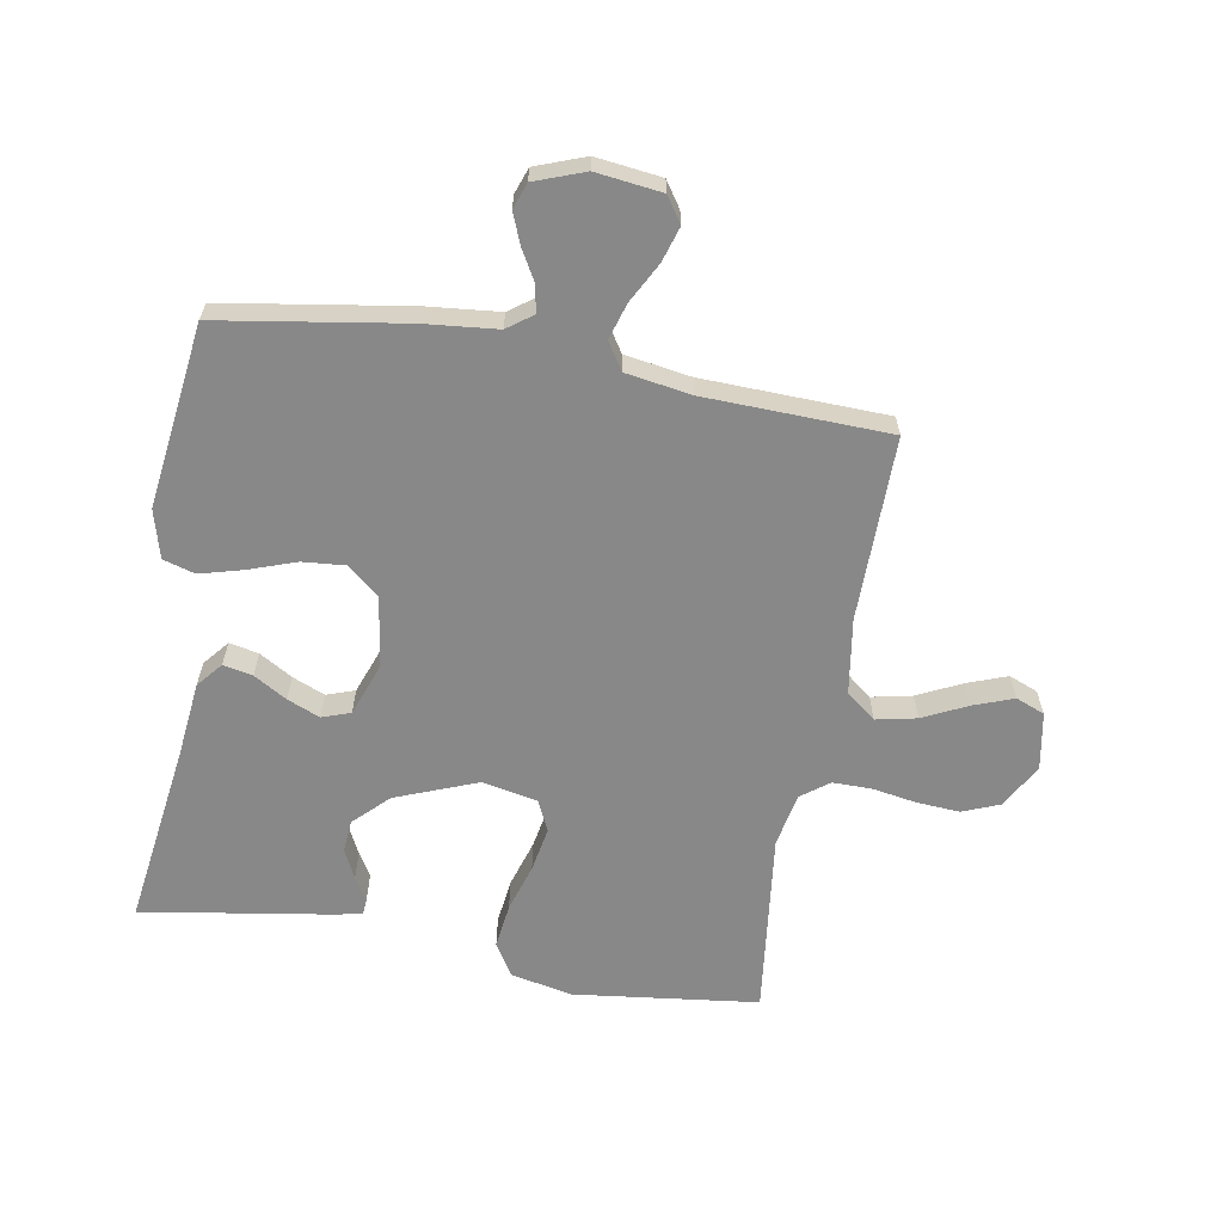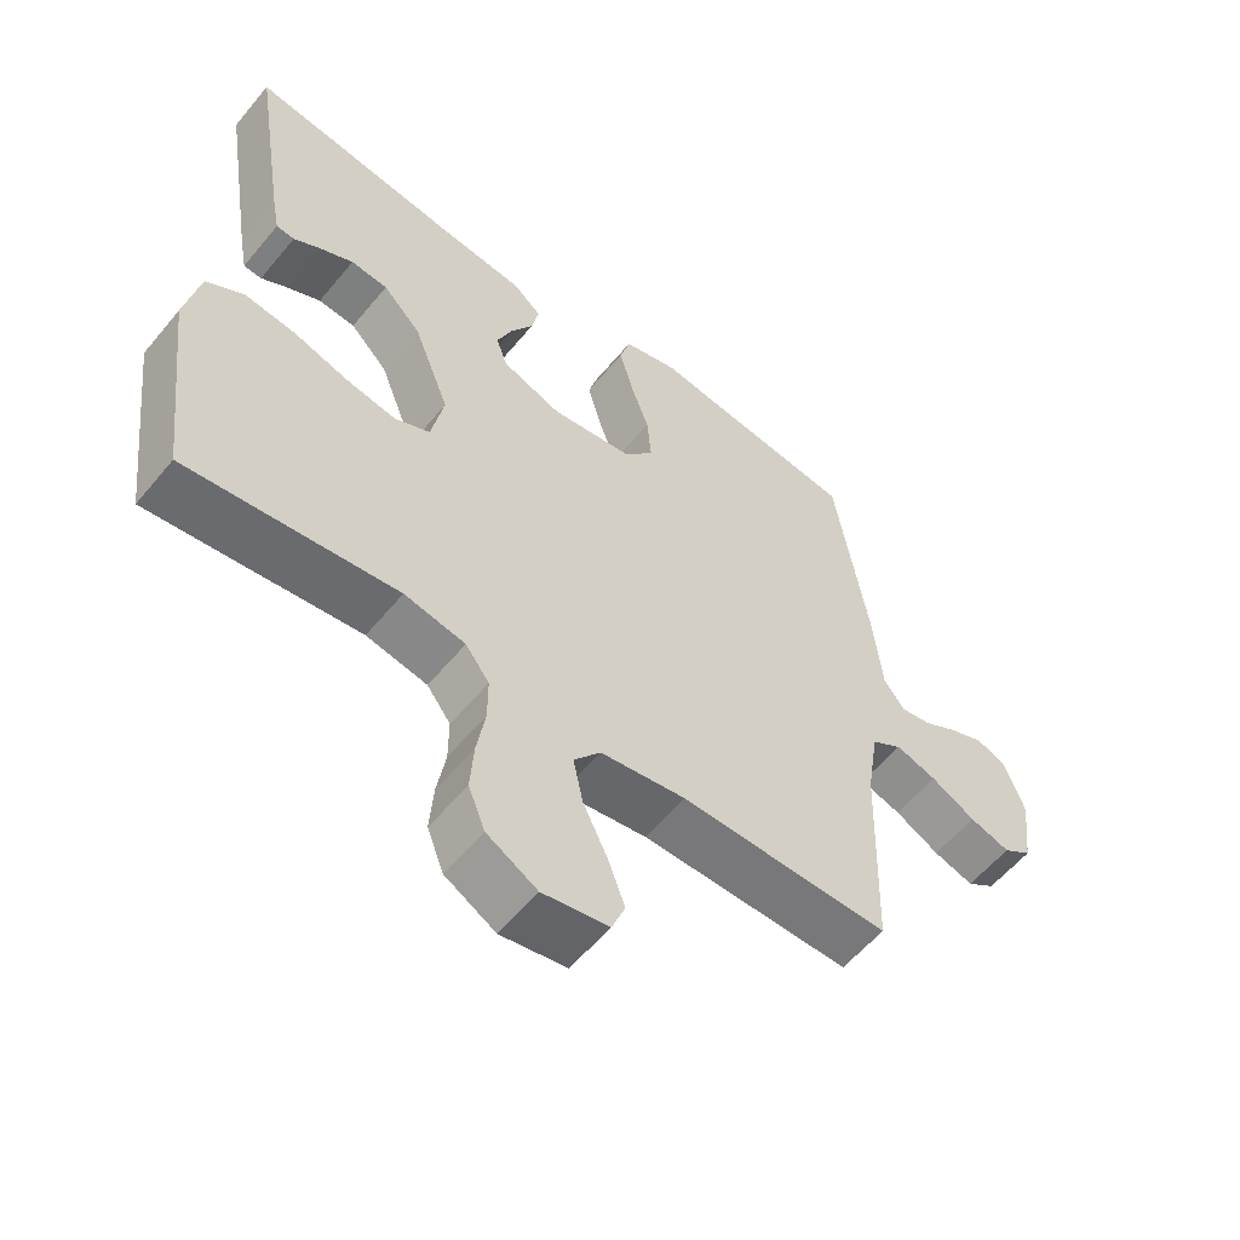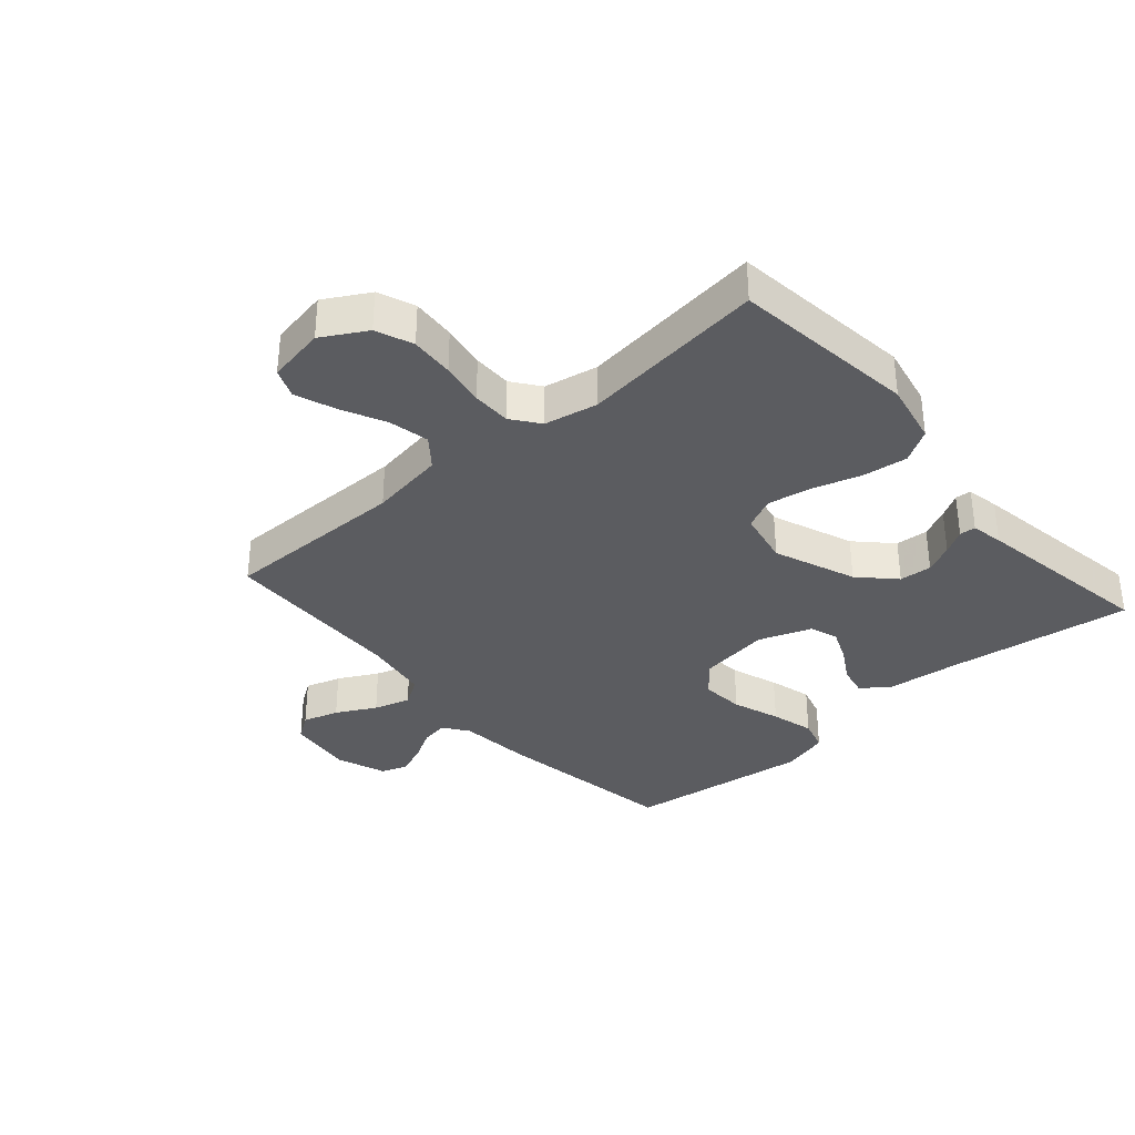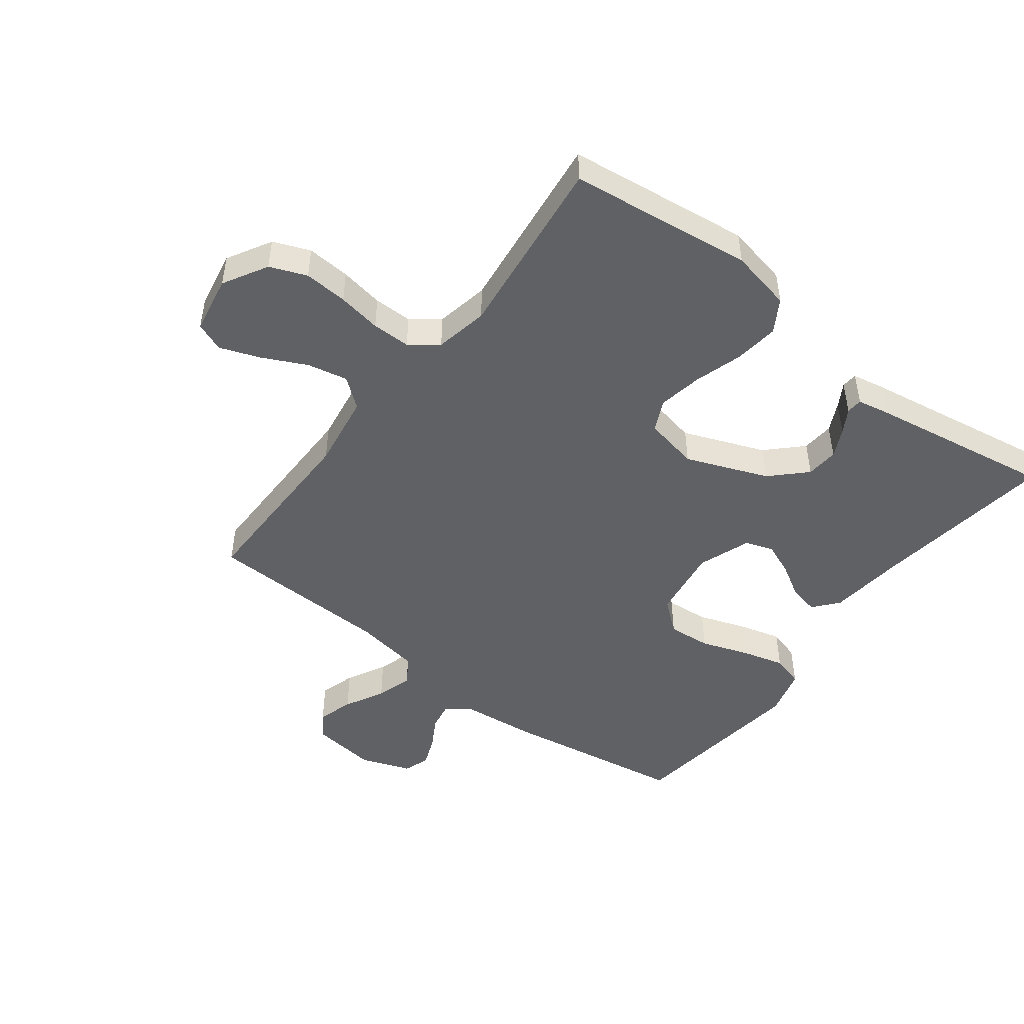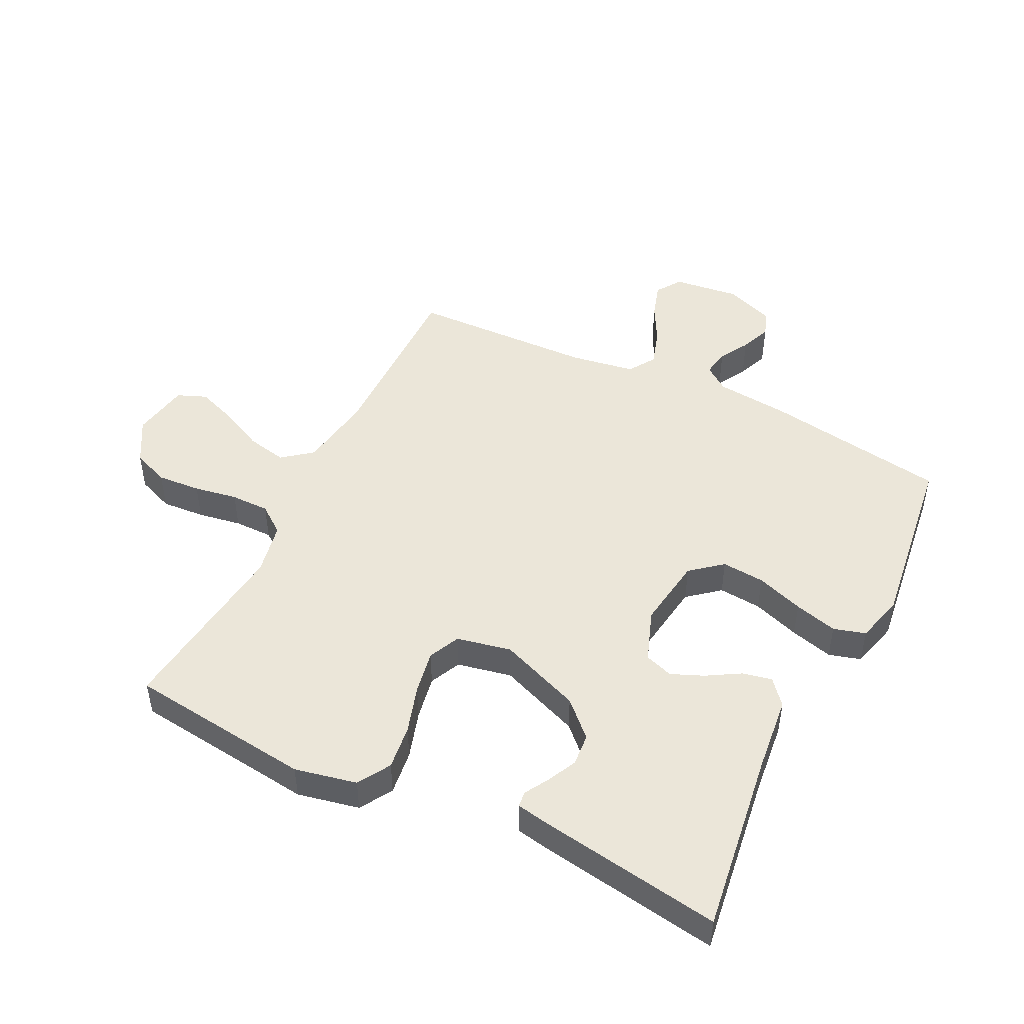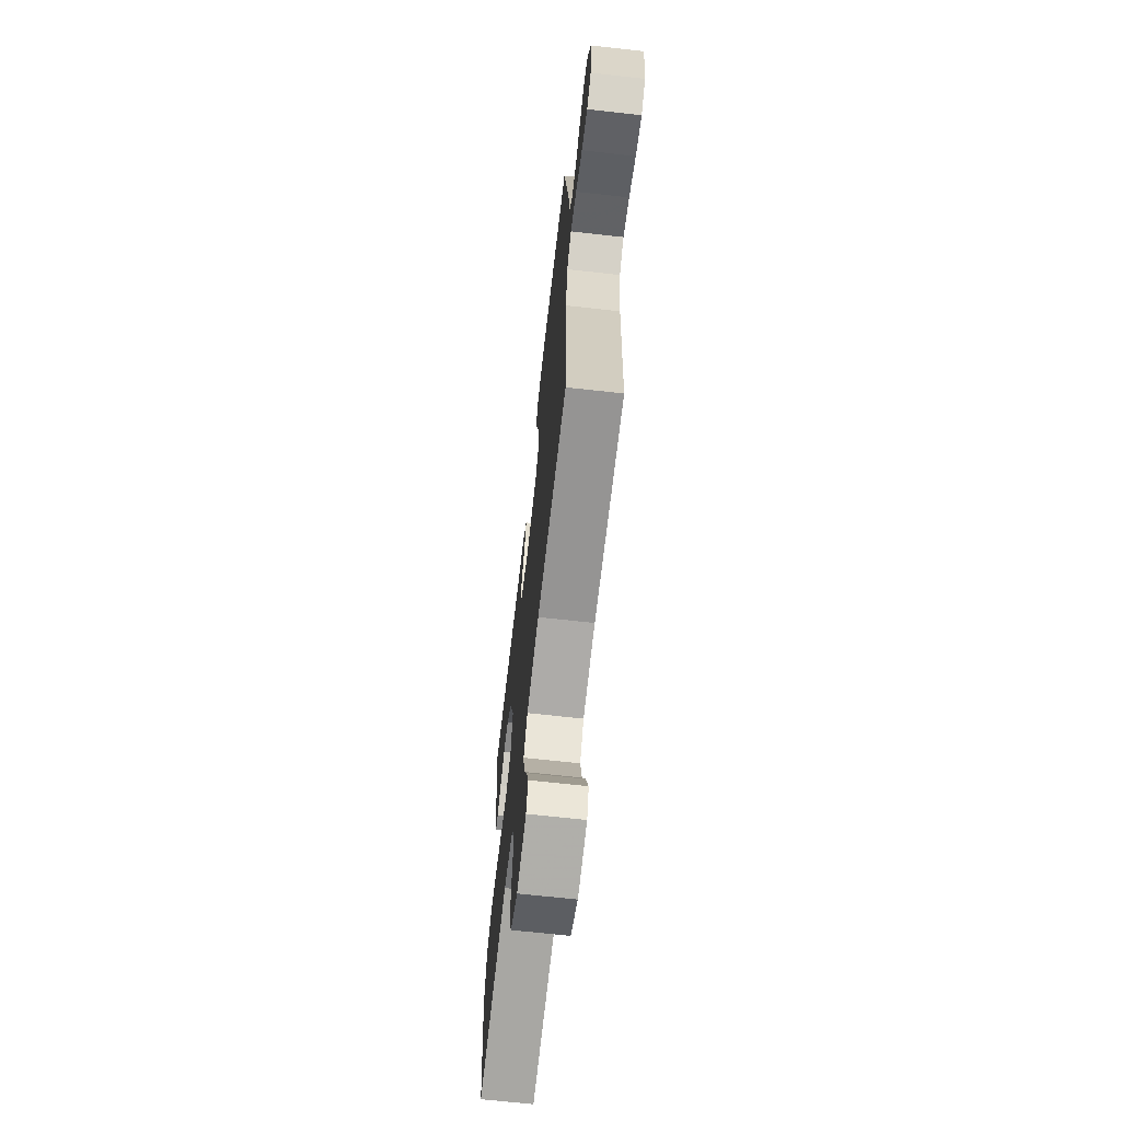
<metadata>
{"format":"obj","ext":"obj","renderer":"f3d","projection":"perspective","resolution":1024,"background":"white","views":[{"elev":-62.9,"azim":80.0,"up":"+Y"},{"elev":-57.3,"azim":-39.1,"up":"+Z"},{"elev":-34.9,"azim":-138.9,"up":"+Y"},{"elev":-48.2,"azim":-127.3,"up":"+Y"},{"elev":48.0,"azim":-63.8,"up":"+Y"},{"elev":-67.6,"azim":83.6,"up":"+Z"}]}
</metadata>
<code>
v -0.5 0.07 -0.5
v -0.537 0.07 -0.2
v -0.516 0.07 -0.099
v -0.463 0.07 -0.067
v -0.39 0.07 -0.076
v -0.312 0.07 -0.1
v -0.24 0.07 -0.113
v -0.189 0.07 -0.089
v -0.171 0.07 0
v -0.223 0.07 0.133
v -0.277 0.07 0.188
v -0.33 0.07 0.192
v -0.377 0.07 0.169
v -0.416 0.07 0.146
v -0.442 0.07 0.148
v -0.452 0.07 0.2
v -0.5 0.07 0.5
v -0.2 0.07 0.459
v -0.078 0.07 0.446
v -0.037 0.07 0.412
v -0.047 0.07 0.364
v -0.079 0.07 0.31
v -0.101 0.07 0.257
v -0.085 0.07 0.211
v 0 0.07 0.18
v 0.117 0.07 0.197
v 0.159 0.07 0.248
v 0.153 0.07 0.318
v 0.126 0.07 0.395
v 0.107 0.07 0.465
v 0.122 0.07 0.517
v 0.2 0.07 0.538
v 0.5 0.07 0.5
v 0.548 0.07 0.2
v 0.56 0.07 0.081
v 0.59 0.07 0.04
v 0.634 0.07 0.048
v 0.683 0.07 0.076
v 0.733 0.07 0.096
v 0.775 0.07 0.081
v 0.805 0.07 0
v 0.792 0.07 -0.107
v 0.751 0.07 -0.135
v 0.693 0.07 -0.117
v 0.629 0.07 -0.083
v 0.57 0.07 -0.065
v 0.526 0.07 -0.093
v 0.509 0.07 -0.2
v 0.5 0.07 -0.5
v 0.2 0.07 -0.498
v 0.078 0.07 -0.517
v 0.04 0.07 -0.565
v 0.054 0.07 -0.631
v 0.089 0.07 -0.703
v 0.113 0.07 -0.768
v 0.094 0.07 -0.815
v 0 0.07 -0.832
v -0.072 0.07 -0.791
v -0.096 0.07 -0.731
v -0.091 0.07 -0.66
v -0.079 0.07 -0.589
v -0.079 0.07 -0.526
v -0.113 0.07 -0.481
v -0.2 0.07 -0.464
v -0.5 0 -0.5
v -0.537 0 -0.2
v -0.516 0 -0.099
v -0.463 0 -0.067
v -0.39 0 -0.076
v -0.312 0 -0.1
v -0.24 0 -0.113
v -0.189 0 -0.089
v -0.171 0 0
v -0.223 0 0.133
v -0.277 0 0.188
v -0.33 0 0.192
v -0.377 0 0.169
v -0.416 0 0.146
v -0.442 0 0.148
v -0.452 0 0.2
v -0.5 0 0.5
v -0.2 0 0.459
v -0.078 0 0.446
v -0.037 0 0.412
v -0.047 0 0.364
v -0.079 0 0.31
v -0.101 0 0.257
v -0.085 0 0.211
v 0 0 0.18
v 0.117 0 0.197
v 0.159 0 0.248
v 0.153 0 0.318
v 0.126 0 0.395
v 0.107 0 0.465
v 0.122 0 0.517
v 0.2 0 0.538
v 0.5 0 0.5
v 0.548 0 0.2
v 0.56 0 0.081
v 0.59 0 0.04
v 0.634 0 0.048
v 0.683 0 0.076
v 0.733 0 0.096
v 0.775 0 0.081
v 0.805 0 0
v 0.792 0 -0.107
v 0.751 0 -0.135
v 0.693 0 -0.117
v 0.629 0 -0.083
v 0.57 0 -0.065
v 0.526 0 -0.093
v 0.509 0 -0.2
v 0.5 0 -0.5
v 0.2 0 -0.498
v 0.078 0 -0.517
v 0.04 0 -0.565
v 0.054 0 -0.631
v 0.089 0 -0.703
v 0.113 0 -0.768
v 0.094 0 -0.815
v 0 0 -0.832
v -0.072 0 -0.791
v -0.096 0 -0.731
v -0.091 0 -0.66
v -0.079 0 -0.589
v -0.079 0 -0.526
v -0.113 0 -0.481
v -0.2 0 -0.464
f 59 60 61
f 58 59 61
f 57 58 61
f 56 57 61
f 55 56 61
f 54 55 61
f 53 54 61
f 52 53 61 62
f 51 52 62 63
f 48 49 50
f 51 63 64
f 50 51 64
f 48 50 64
f 47 48 64
f 43 44 45
f 42 43 45
f 41 42 45
f 40 41 45
f 39 40 45
f 38 39 45
f 37 38 45
f 36 37 45 46
f 64 1 2
f 47 64 2
f 46 47 2
f 36 46 2
f 35 36 2
f 33 34 35
f 32 33 35
f 31 32 35
f 30 31 35
f 29 30 35
f 28 29 35
f 20 21 22
f 19 20 22
f 18 19 22
f 18 22 23
f 16 17 18
f 15 16 18
f 14 15 18
f 13 14 18
f 12 13 18
f 18 23 24
f 12 18 24
f 11 12 24
f 4 5 6
f 3 4 6
f 2 3 6
f 2 6 7
f 35 2 7
f 27 28 35
f 26 27 35
f 25 26 35
f 10 11 24 25
f 9 10 25 35
f 8 9 35
f 7 8 35
f 125 124 123
f 125 123 122
f 125 122 121
f 125 121 120
f 125 120 119
f 125 119 118
f 125 118 117
f 126 125 117 116
f 127 126 116 115
f 114 113 112
f 128 127 115
f 128 115 114
f 128 114 112
f 128 112 111
f 109 108 107
f 109 107 106
f 109 106 105
f 109 105 104
f 109 104 103
f 109 103 102
f 109 102 101
f 110 109 101 100
f 66 65 128
f 66 128 111
f 66 111 110
f 66 110 100
f 66 100 99
f 99 98 97
f 99 97 96
f 99 96 95
f 99 95 94
f 99 94 93
f 99 93 92
f 86 85 84
f 86 84 83
f 86 83 82
f 87 86 82
f 82 81 80
f 82 80 79
f 82 79 78
f 82 78 77
f 82 77 76
f 88 87 82
f 88 82 76
f 88 76 75
f 70 69 68
f 70 68 67
f 70 67 66
f 71 70 66
f 71 66 99
f 99 92 91
f 99 91 90
f 99 90 89
f 89 88 75 74
f 99 89 74 73
f 99 73 72
f 99 72 71
f 1 65 66 2
f 2 66 67 3
f 3 67 68 4
f 4 68 69 5
f 5 69 70 6
f 6 70 71 7
f 7 71 72 8
f 8 72 73 9
f 9 73 74 10
f 10 74 75 11
f 11 75 76 12
f 12 76 77 13
f 13 77 78 14
f 14 78 79 15
f 15 79 80 16
f 16 80 81 17
f 17 81 82 18
f 18 82 83 19
f 19 83 84 20
f 20 84 85 21
f 21 85 86 22
f 22 86 87 23
f 23 87 88 24
f 24 88 89 25
f 25 89 90 26
f 26 90 91 27
f 27 91 92 28
f 28 92 93 29
f 29 93 94 30
f 30 94 95 31
f 31 95 96 32
f 32 96 97 33
f 33 97 98 34
f 34 98 99 35
f 35 99 100 36
f 36 100 101 37
f 37 101 102 38
f 38 102 103 39
f 39 103 104 40
f 40 104 105 41
f 41 105 106 42
f 42 106 107 43
f 43 107 108 44
f 44 108 109 45
f 45 109 110 46
f 46 110 111 47
f 47 111 112 48
f 48 112 113 49
f 49 113 114 50
f 50 114 115 51
f 51 115 116 52
f 52 116 117 53
f 53 117 118 54
f 54 118 119 55
f 55 119 120 56
f 56 120 121 57
f 57 121 122 58
f 58 122 123 59
f 59 123 124 60
f 60 124 125 61
f 61 125 126 62
f 62 126 127 63
f 63 127 128 64
f 64 128 65 1

</code>
